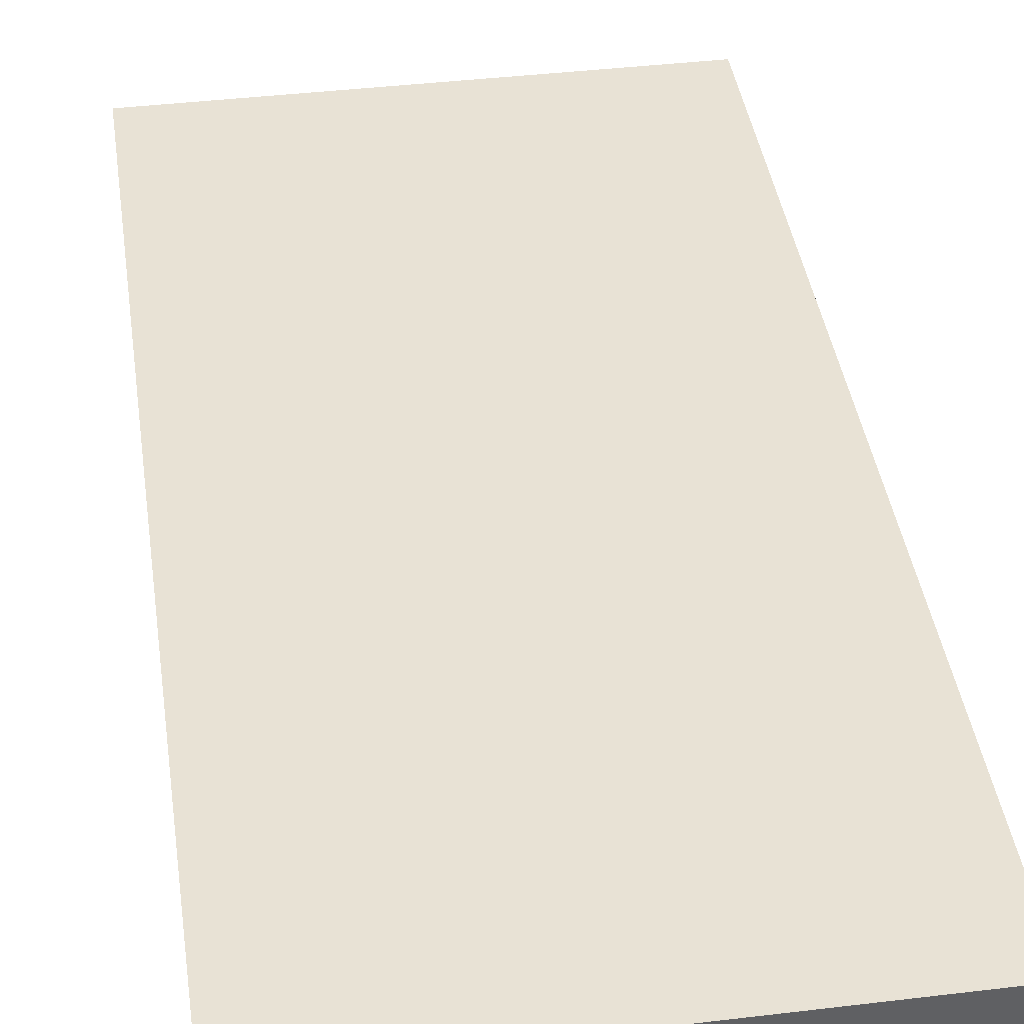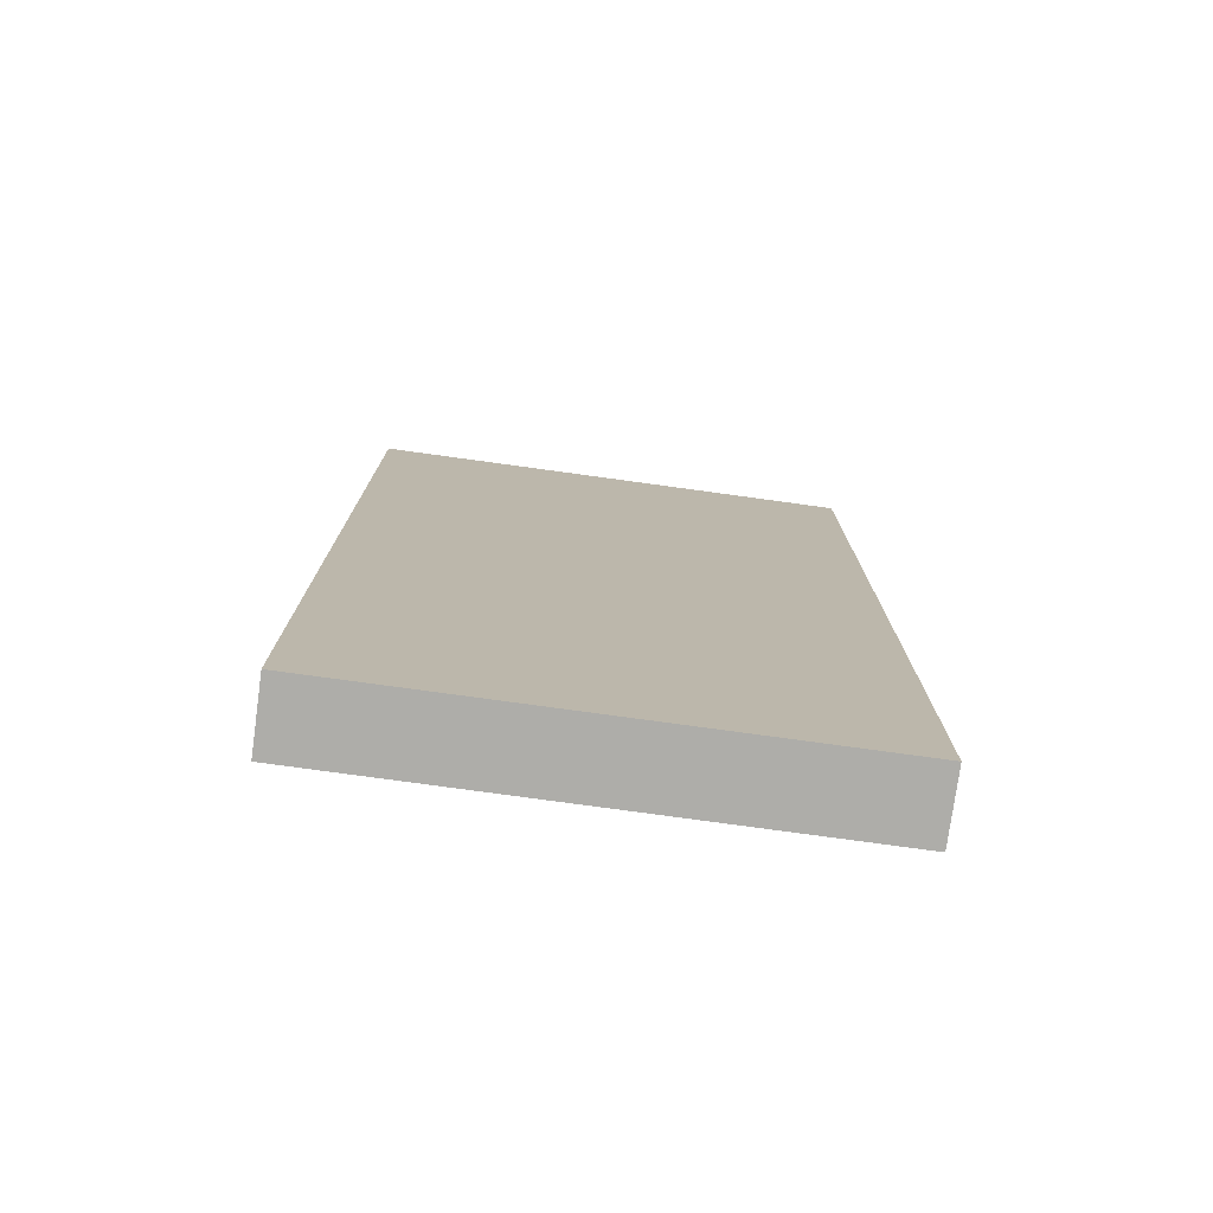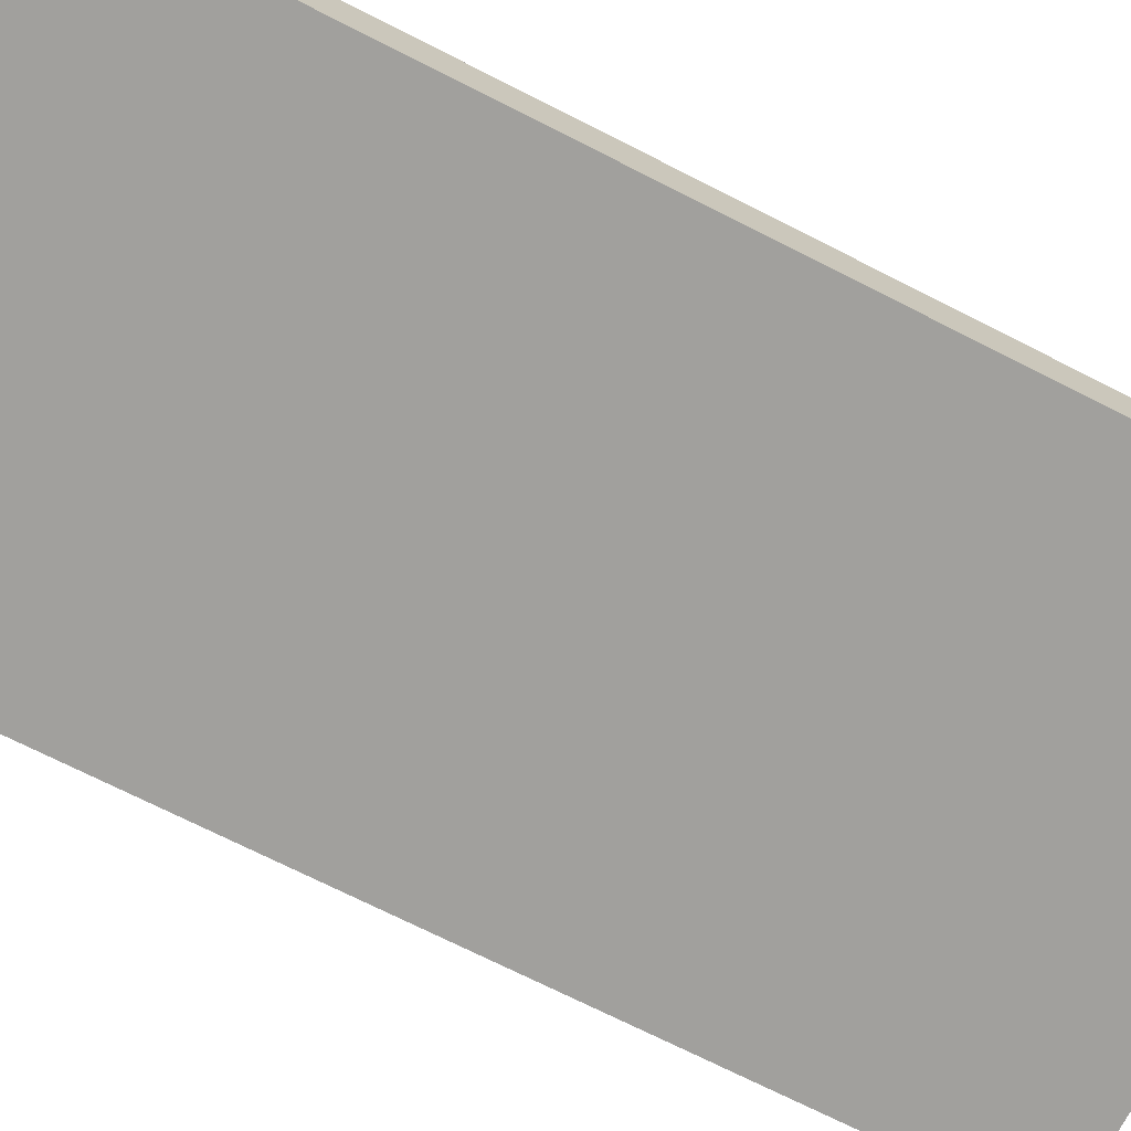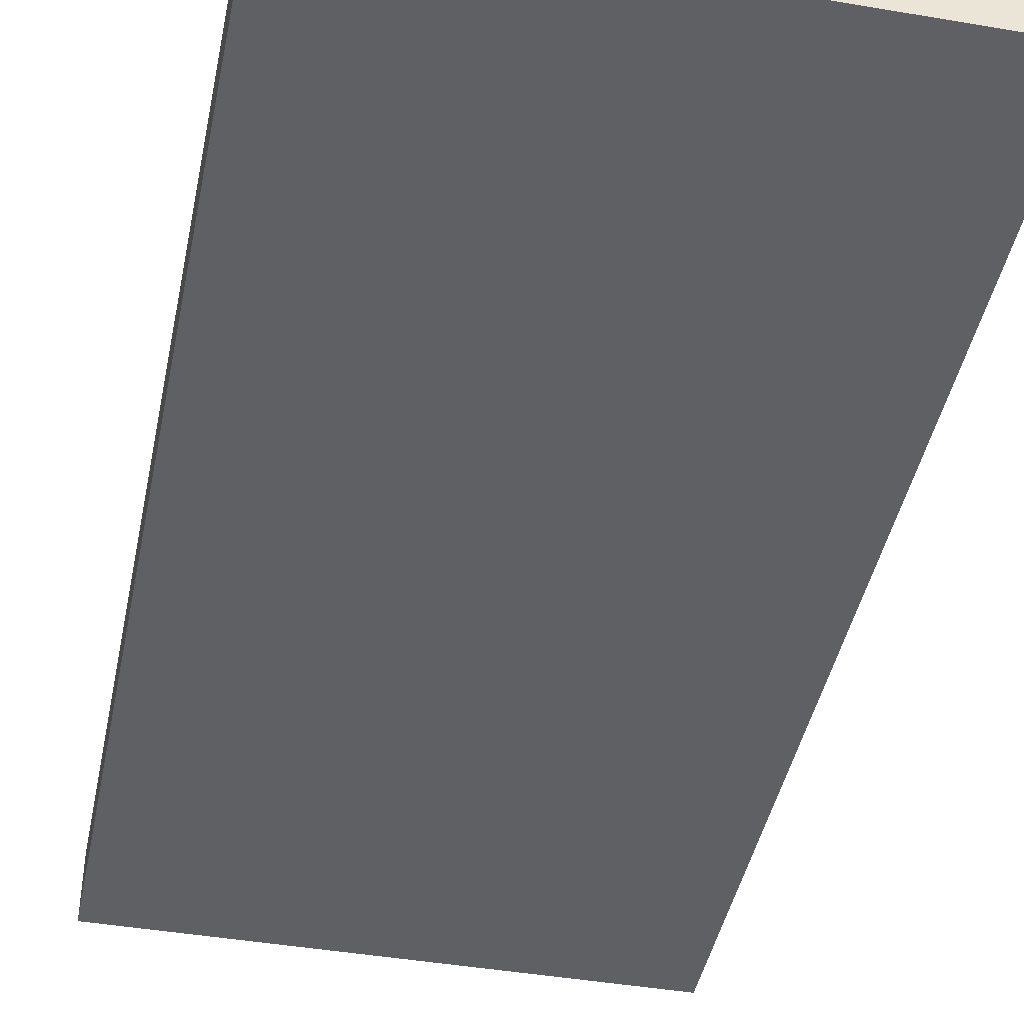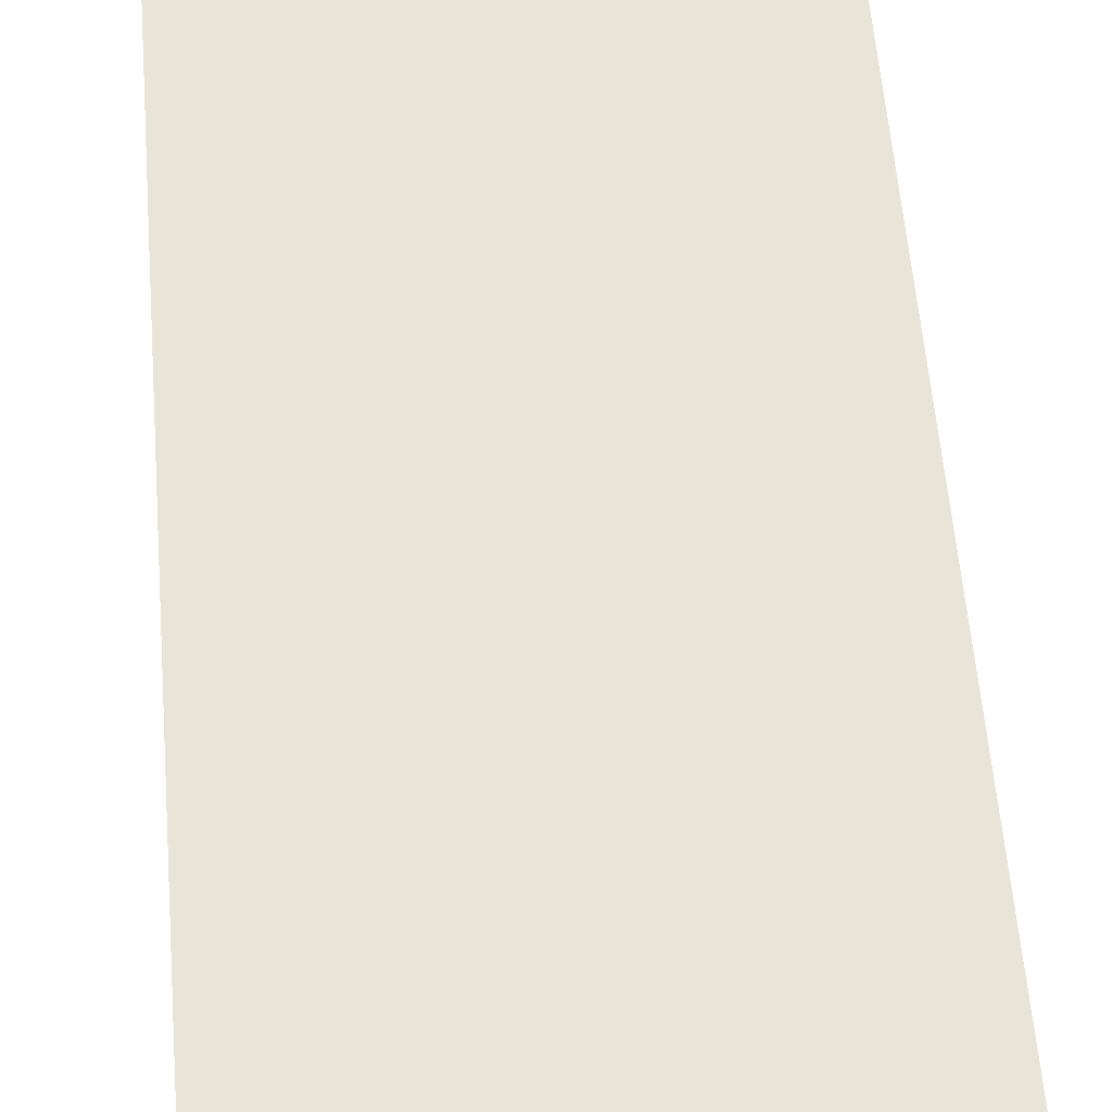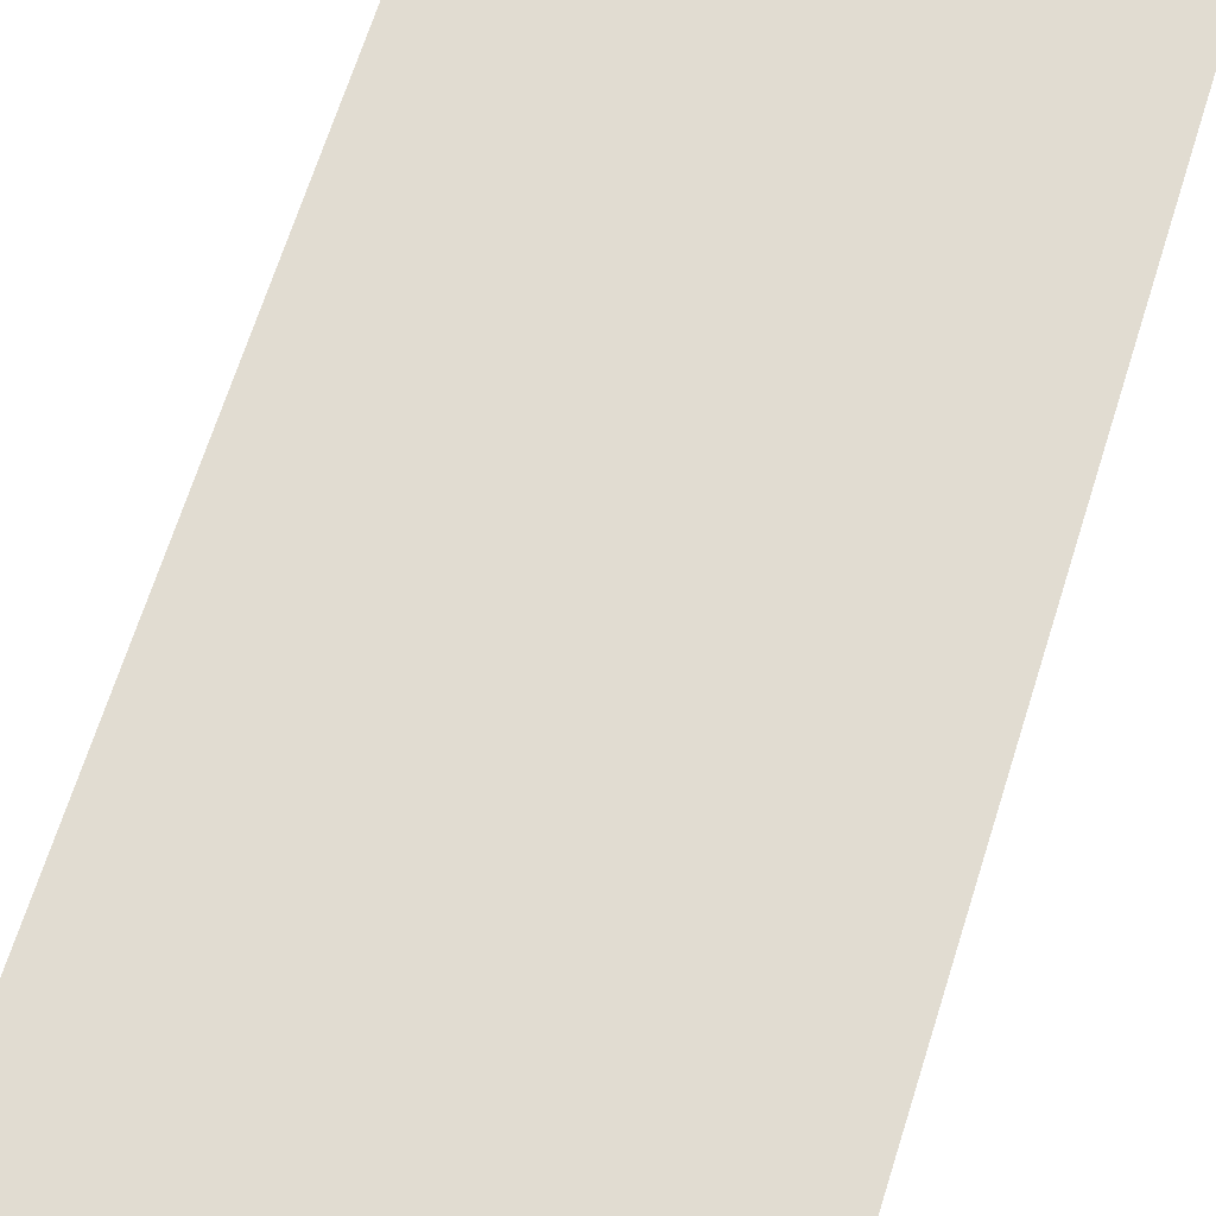
<metadata>
{"format":"obj","ext":"obj","renderer":"f3d","projection":"perspective","resolution":1024,"background":"white","views":[{"elev":40.9,"azim":-8.3,"up":"+Y"},{"elev":-77.1,"azim":172.2,"up":"+Z"},{"elev":-71.7,"azim":63.1,"up":"+Y"},{"elev":-43.3,"azim":168.6,"up":"+Y"},{"elev":61.4,"azim":175.2,"up":"+Y"},{"elev":69.3,"azim":17.7,"up":"+Y"}]}
</metadata>
<code>
v 7.3 0 -14.41
v 0 0 -14.41
v 0 1 -14.41
v 7.3 1 -14.41
v 7.3 0 0
v 7.3 0 -14.41
v 7.3 1 -14.41
v 7.3 1 0
v 0 0 0
v 7.3 0 0
v 7.3 1 0
v 0 1 0
v 0 0 -14.41
v 0 0 0
v 0 1 0
v 0 1 -14.41
v 0 1 -14.41
v 0 1 0
v 7.3 1 0
v 7.3 1 -14.41
v 0 0 0
v 0 0 -14.41
v 7.3 0 -14.41
v 7.3 0 0
g 33df1b64-e35f-11ea-996a-54bf646e7e1f
f 1 2 4
f 4 2 3
g 33e0a226-e35f-11ea-a415-54bf646e7e1f
f 5 6 8
f 8 6 7
g 33e583e8-e35f-11ea-864d-54bf646e7e1f
f 9 10 12
f 12 10 11
g 33e77f88-e35f-11ea-9e40-54bf646e7e1f
f 13 14 16
f 16 14 15
g 33e90628-e35f-11ea-82e7-54bf646e7e1f
f 17 18 20
f 20 18 19
g 33ea8cbe-e35f-11ea-9c7f-54bf646e7e1f
f 22 23 21
f 21 23 24

</code>
